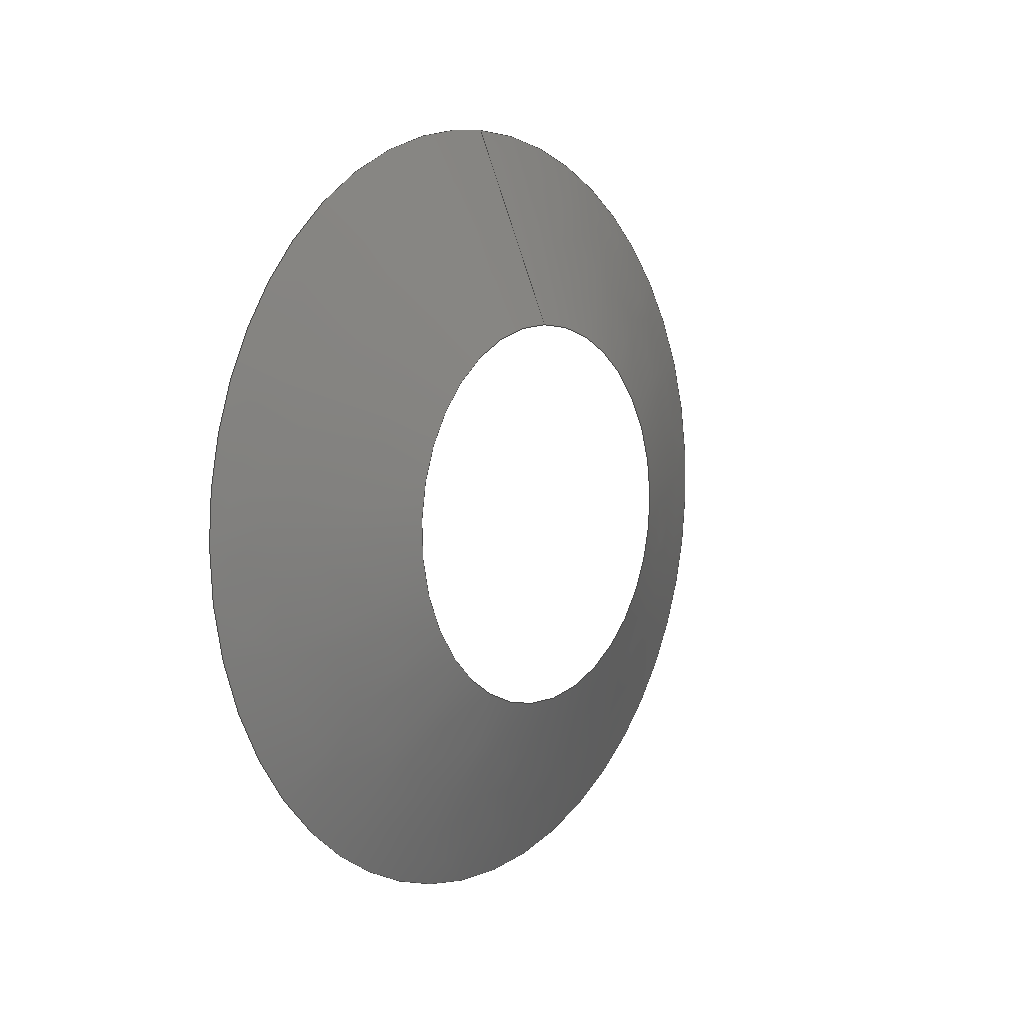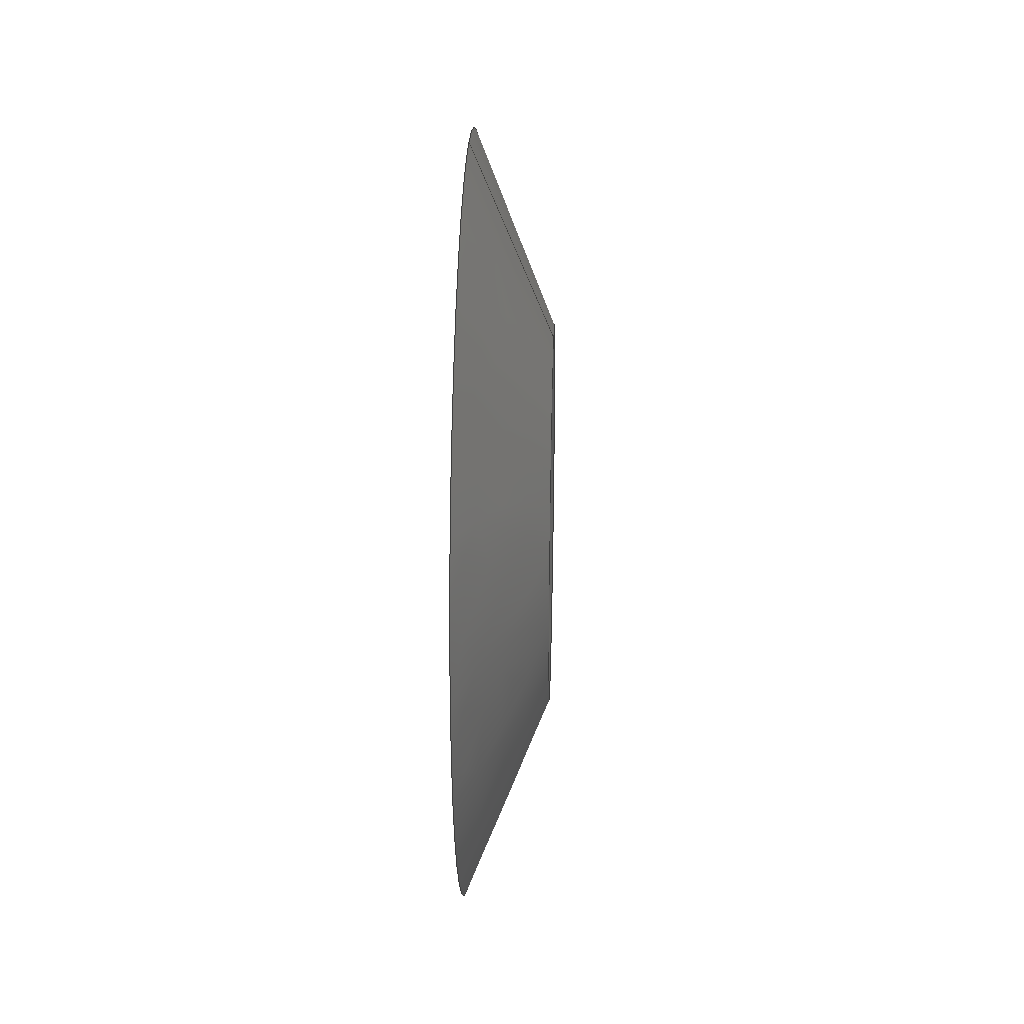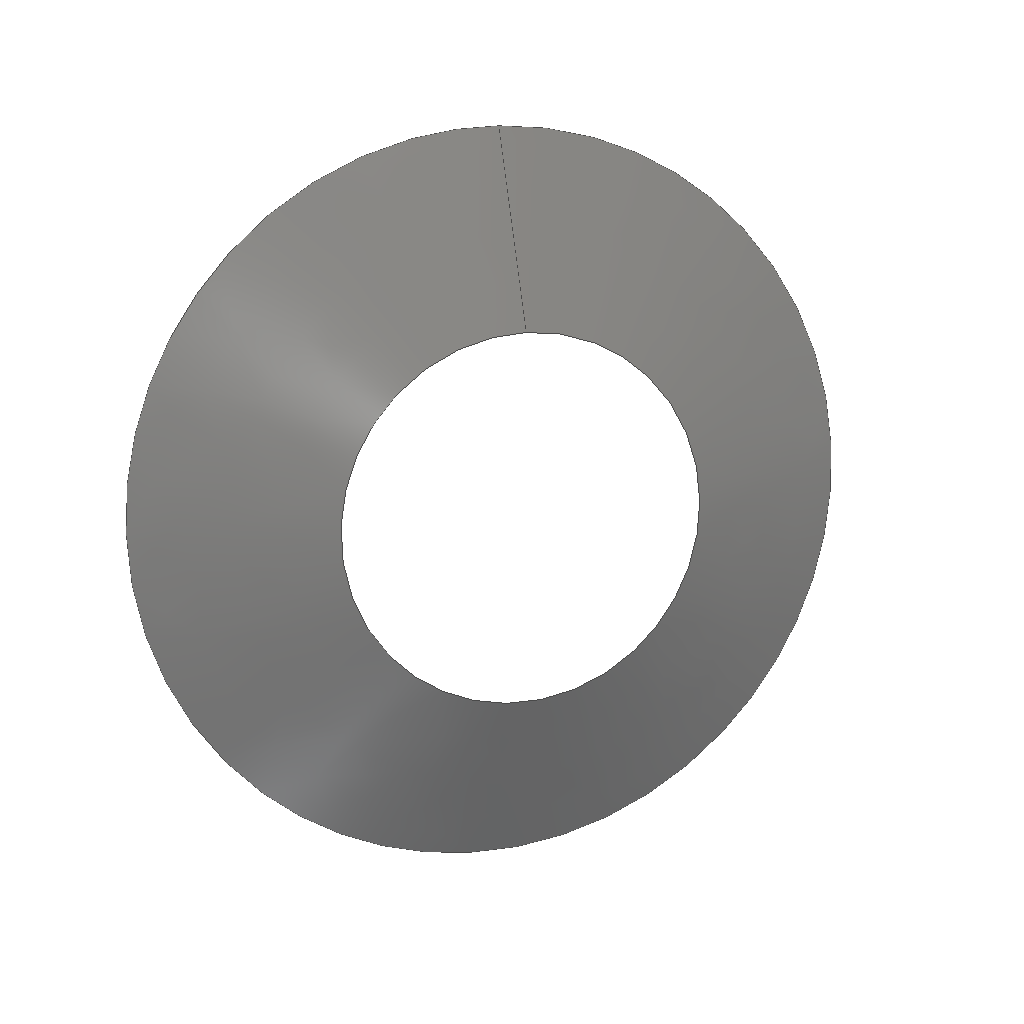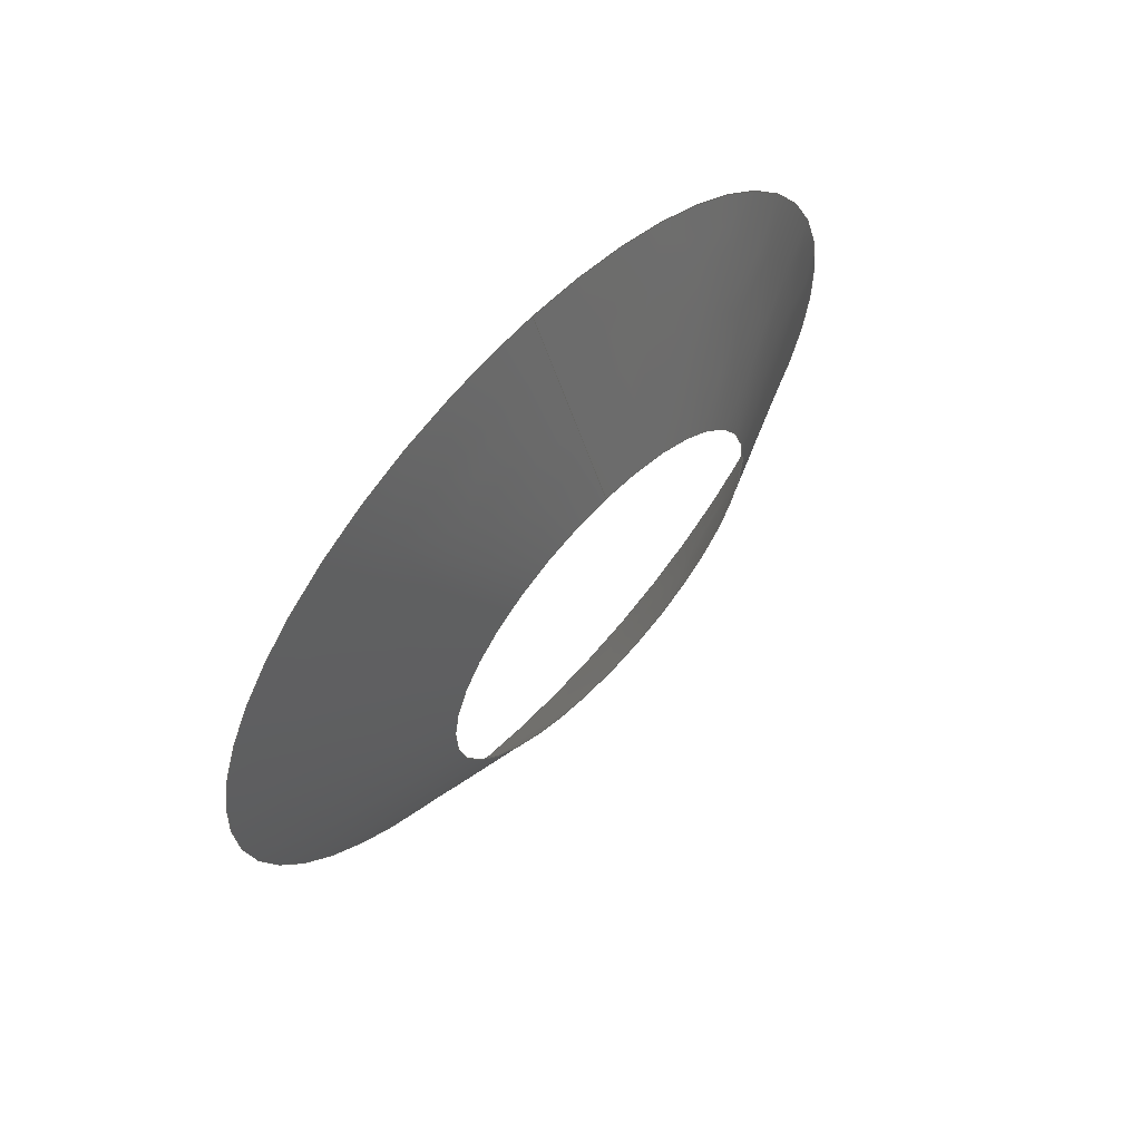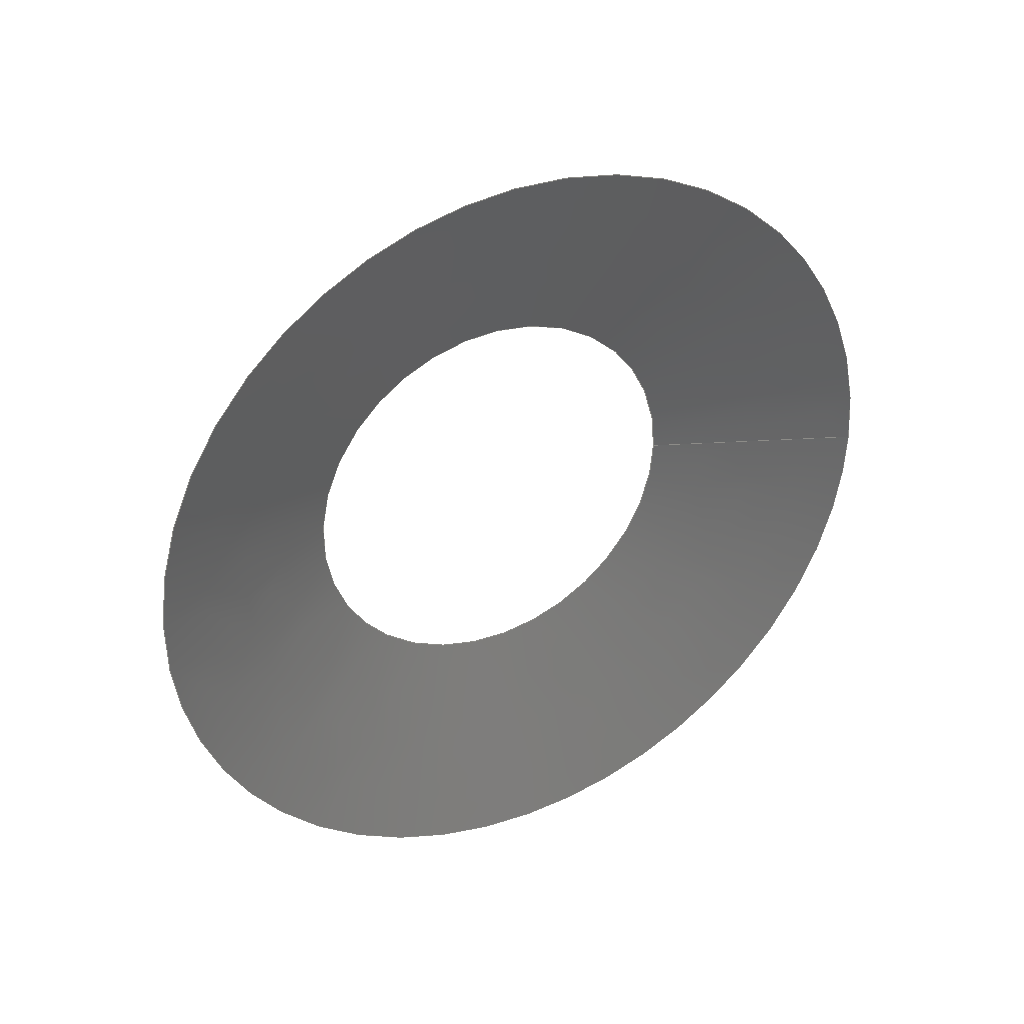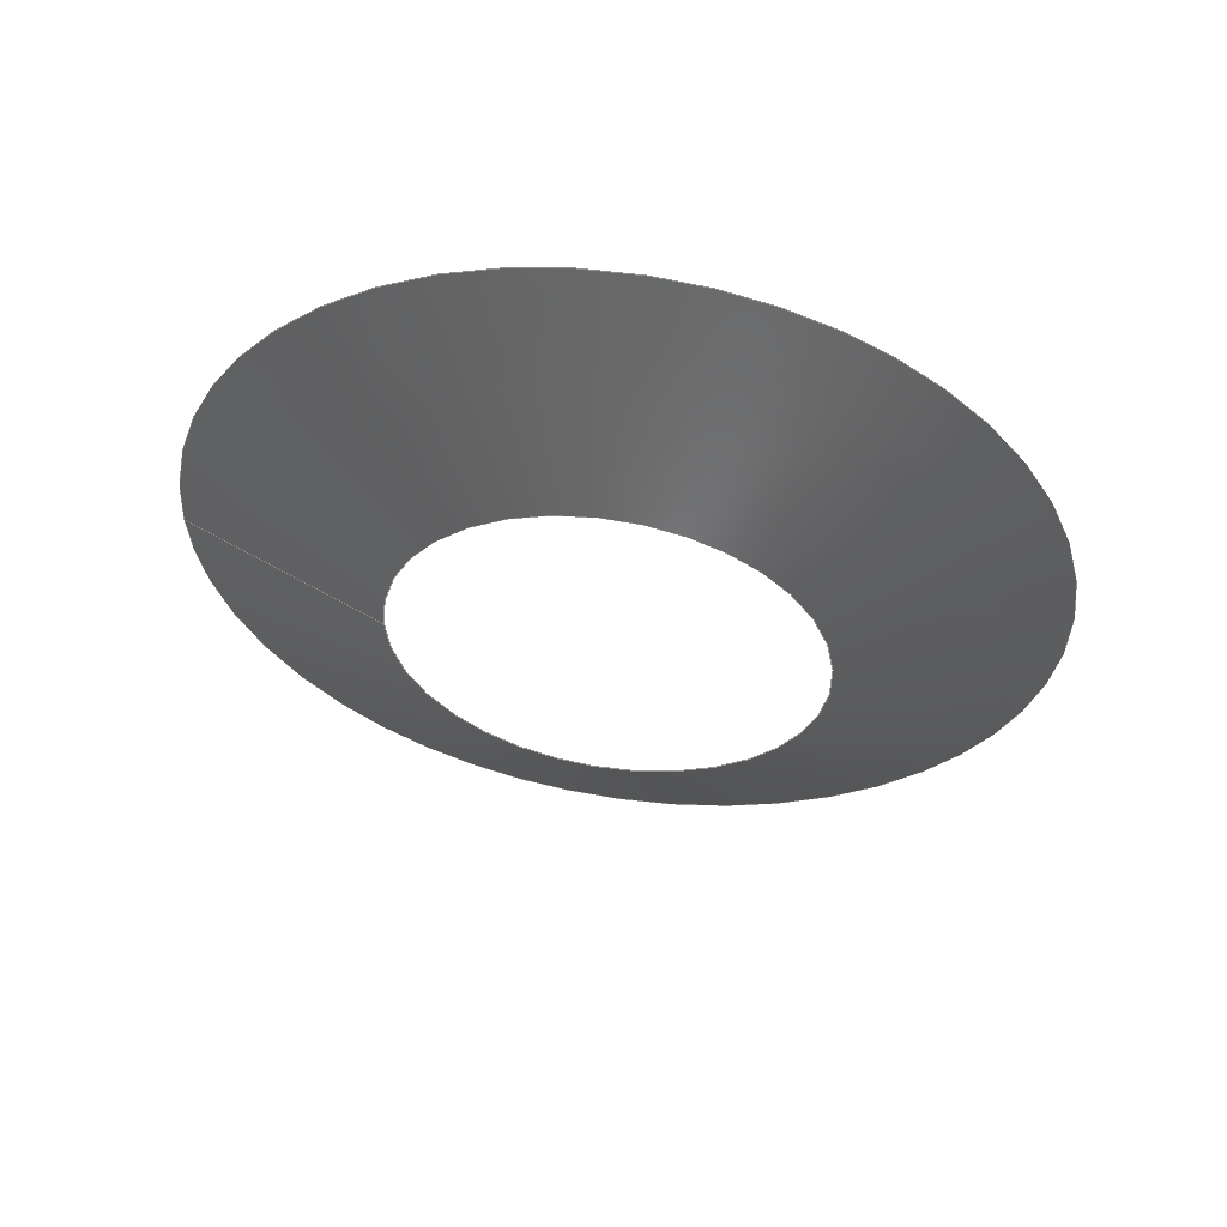
<metadata>
{"format":"iges","ext":"iges","renderer":"f3d","projection":"perspective","resolution":1024,"background":"white","views":[{"elev":6.2,"azim":-142.3,"up":"+Y"},{"elev":26.1,"azim":-178.2,"up":"+Y"},{"elev":14.0,"azim":-109.5,"up":"+Y"},{"elev":63.7,"azim":-136.7,"up":"+Y"},{"elev":35.3,"azim":62.8,"up":"+Z"},{"elev":55.9,"azim":-81.2,"up":"+Z"}]}
</metadata>
<code>

IGES obtained from Nurbs toolbox.
See <http://octave.sourceforge.net/nurbs/>.

1H,,1H;,13HNurbs toolbox,32Hphotocathode_200kV_optim_33iges,
12HOctave Nurbs,8Hnrb2iges,32,75,6,75,15,17HNurbs from Octave,1,6,1HM,
1000,1,10H20190.31,1e-06,1e+04,12HJacopo Corno,
19HGSCE - TU Darmstadt,3,0;
     128       1       0       0       0       0       0       0       0
     128       0       0      15       0                               0
128,8,1,2,1,0,0,0,0,0,0,0,0,0.25,             1
0.25,0.5,0.5,0.75,0.75,1,1,        1
1,0,0,1,1,1,0.7071,        1
1,0.7071,1,0.7071,1,0.7071,1,        1
1,0.7071,1,0.7071,1,0.7071,1,        1
0.7071,1,0.1905,0.0099,0,0.1905,0.0099,        1
0.0099,0.1905,0,0.0099,0.1905,-0.0099,0.0099,       1
0.1905,-0.0099,0,0.1905,-0.0099,-0.0099,              1
0.1905,-0,-0.0099,0.1905,0.0099,-0.0099,              1
0.1905,0.0099,-0,0.1947,0.02,0,0.1947,       1
0.02,0.02,0.1947,0,0.02,0.1947,-0.02,       1
0.02,0.1947,-0.02,0,0.1947,-0.02,               1
-0.02,0.1947,-0,-0.02,0.1947,0.02,              1
-0.02,0.1947,0.02,-0,0,1,               1
0,1,0,0;                                                 1
      4S      4G      2D     15P
</code>
